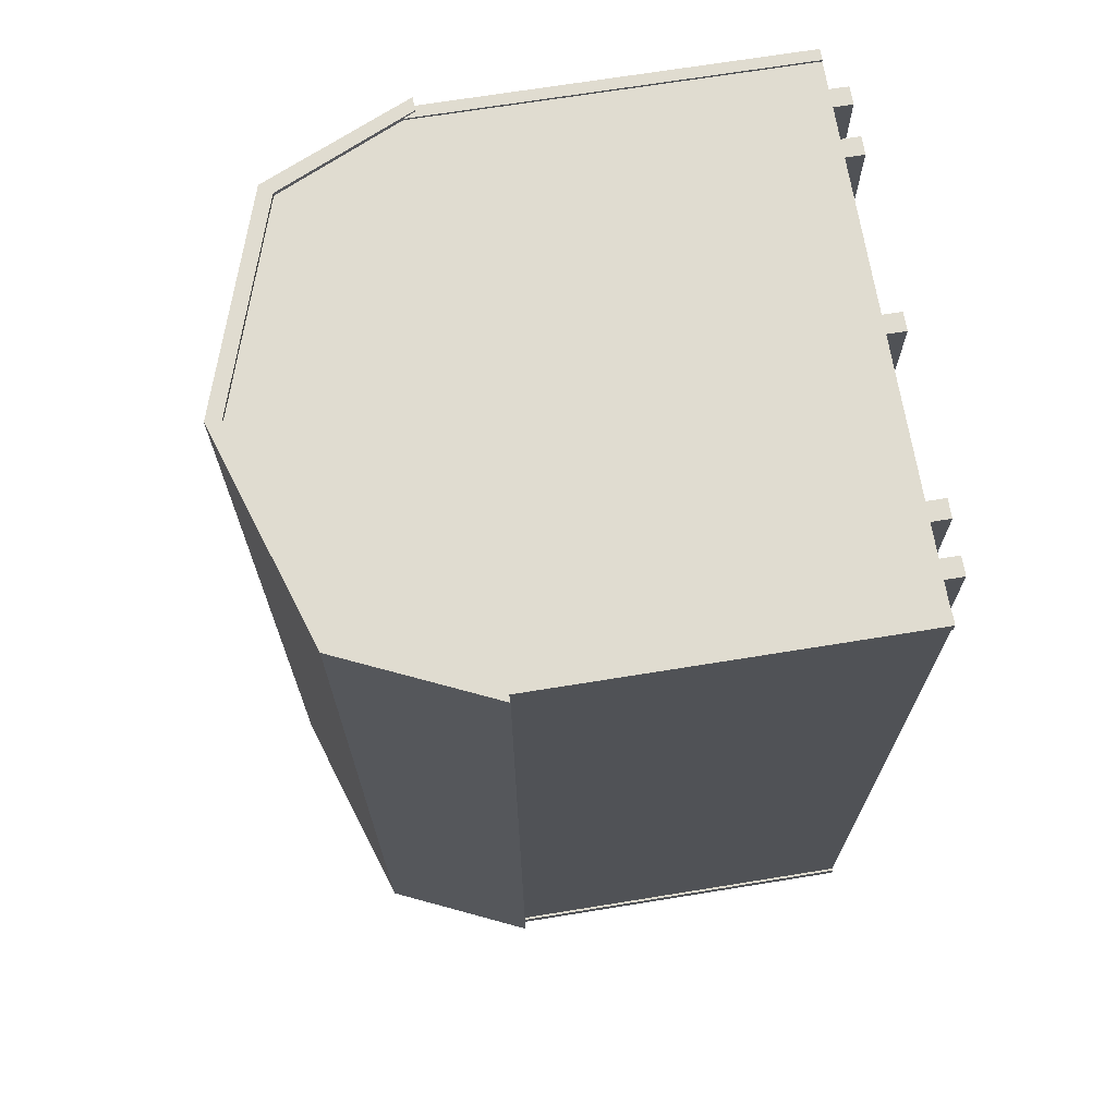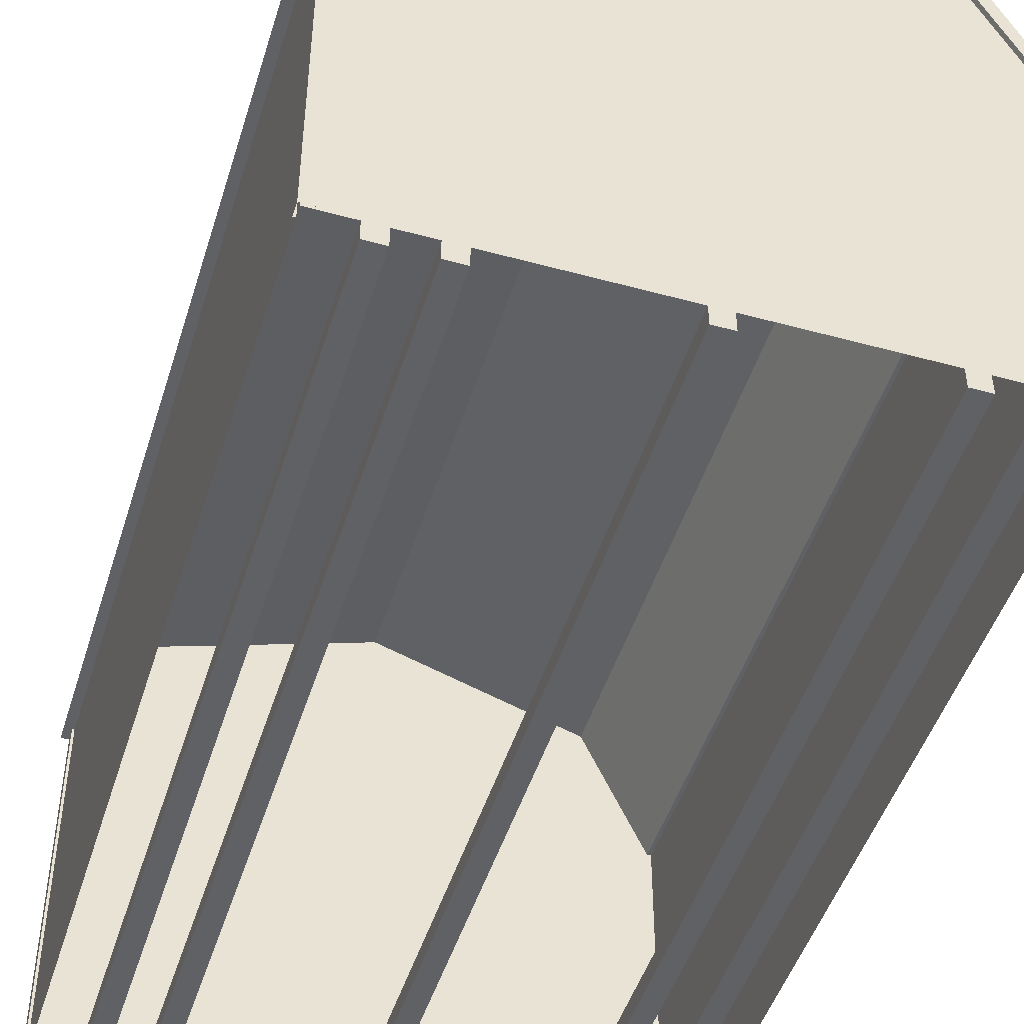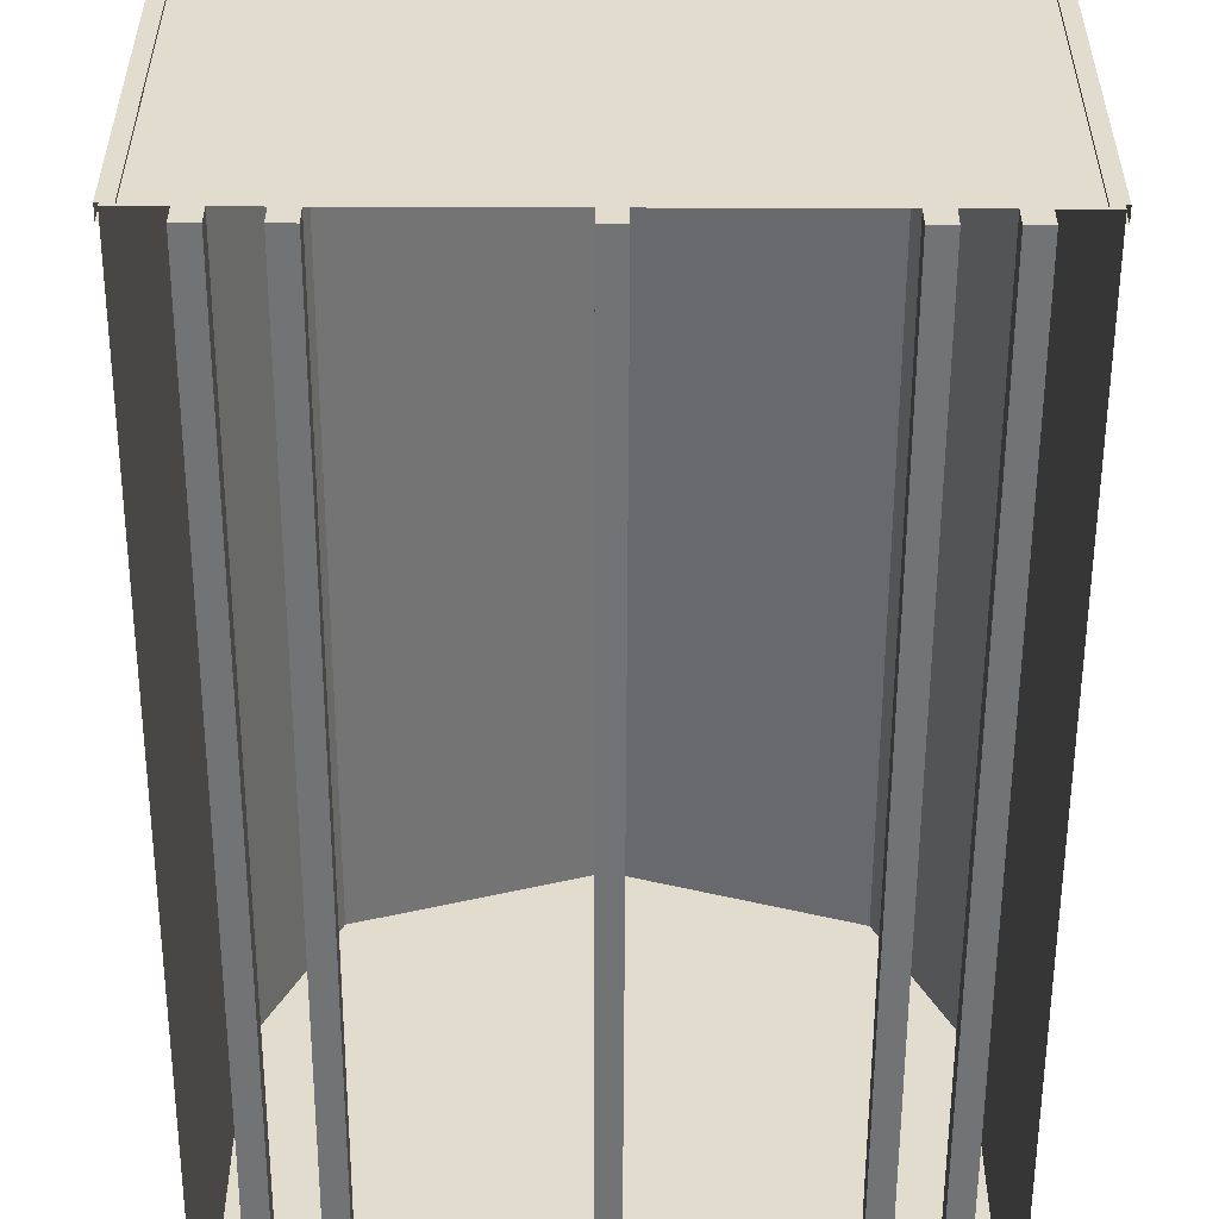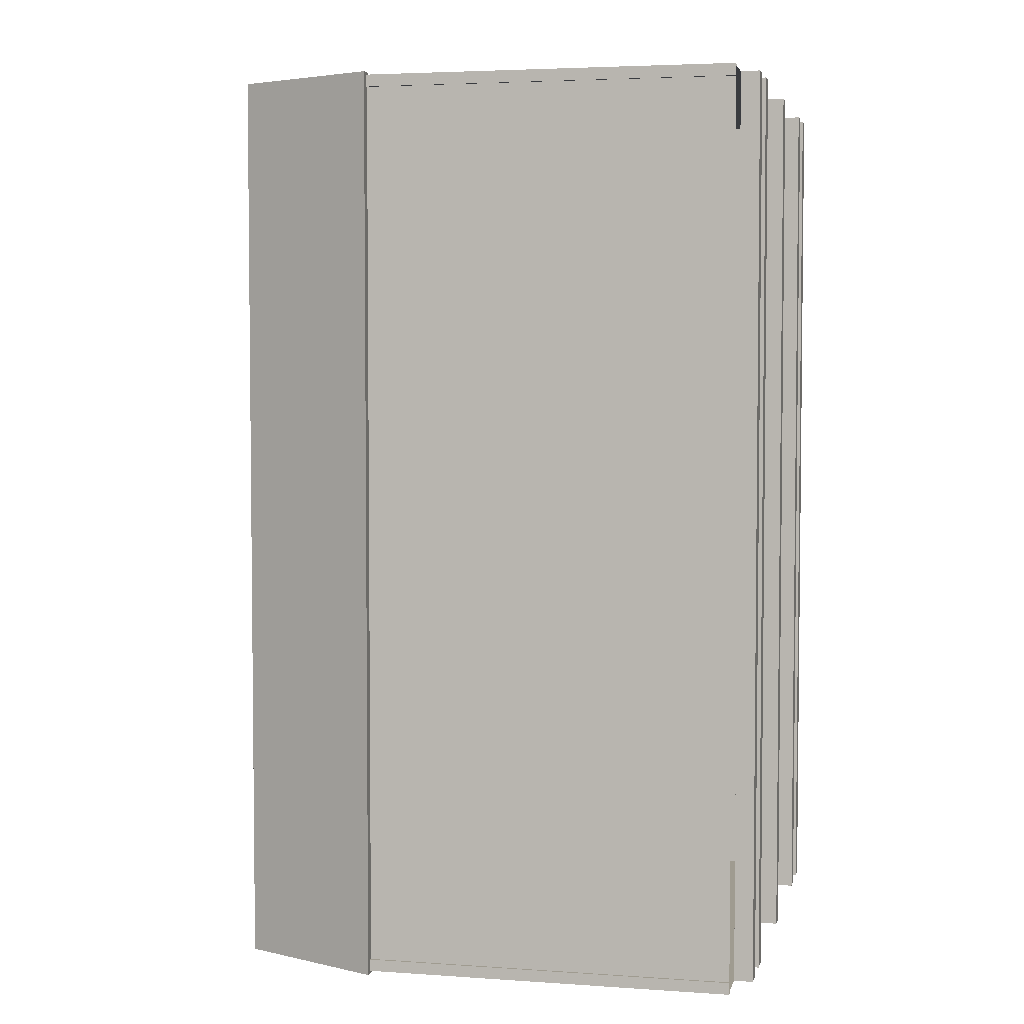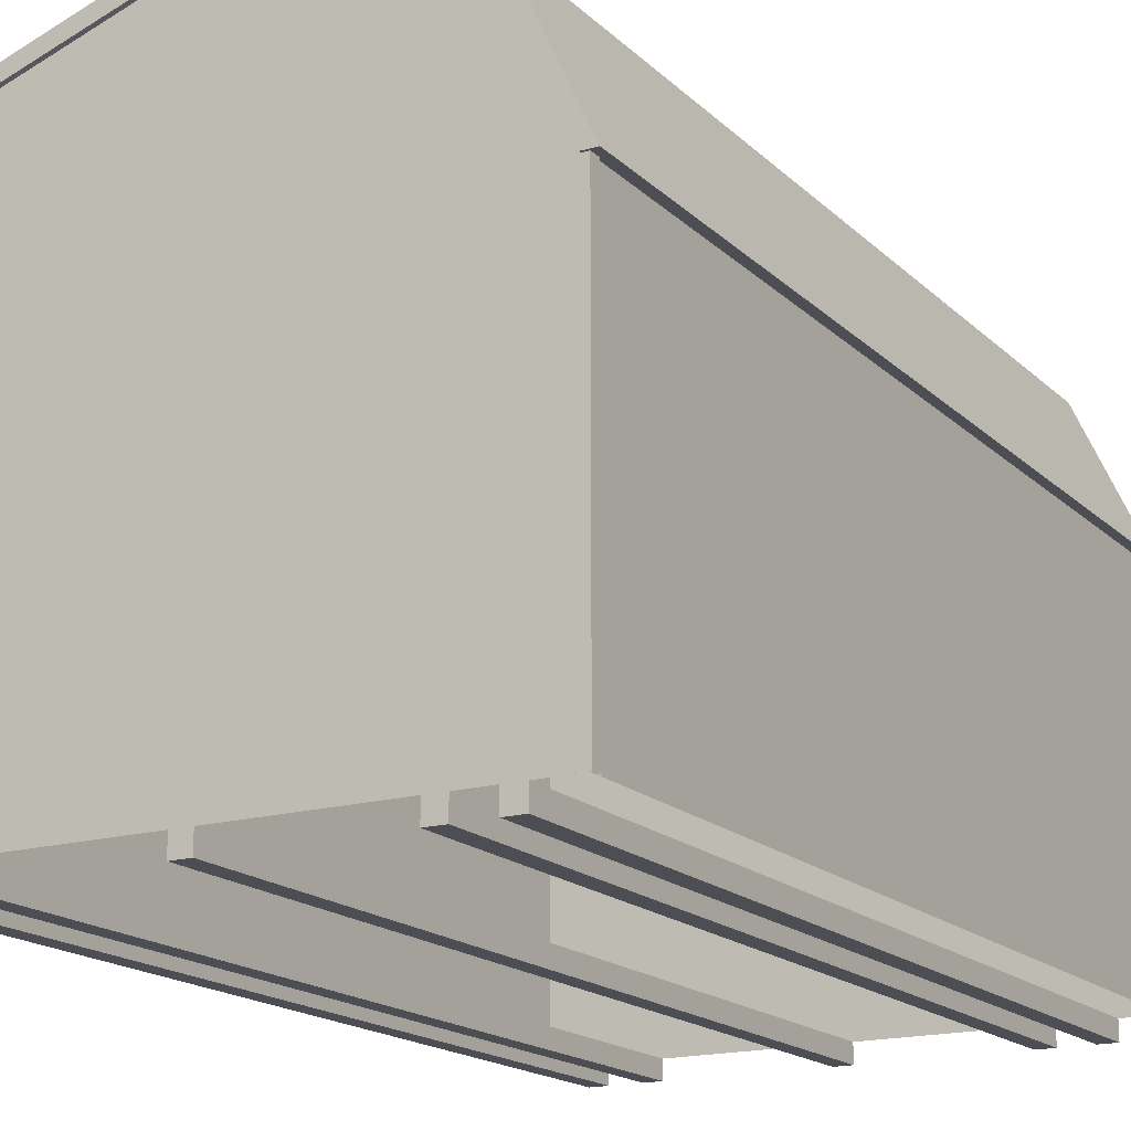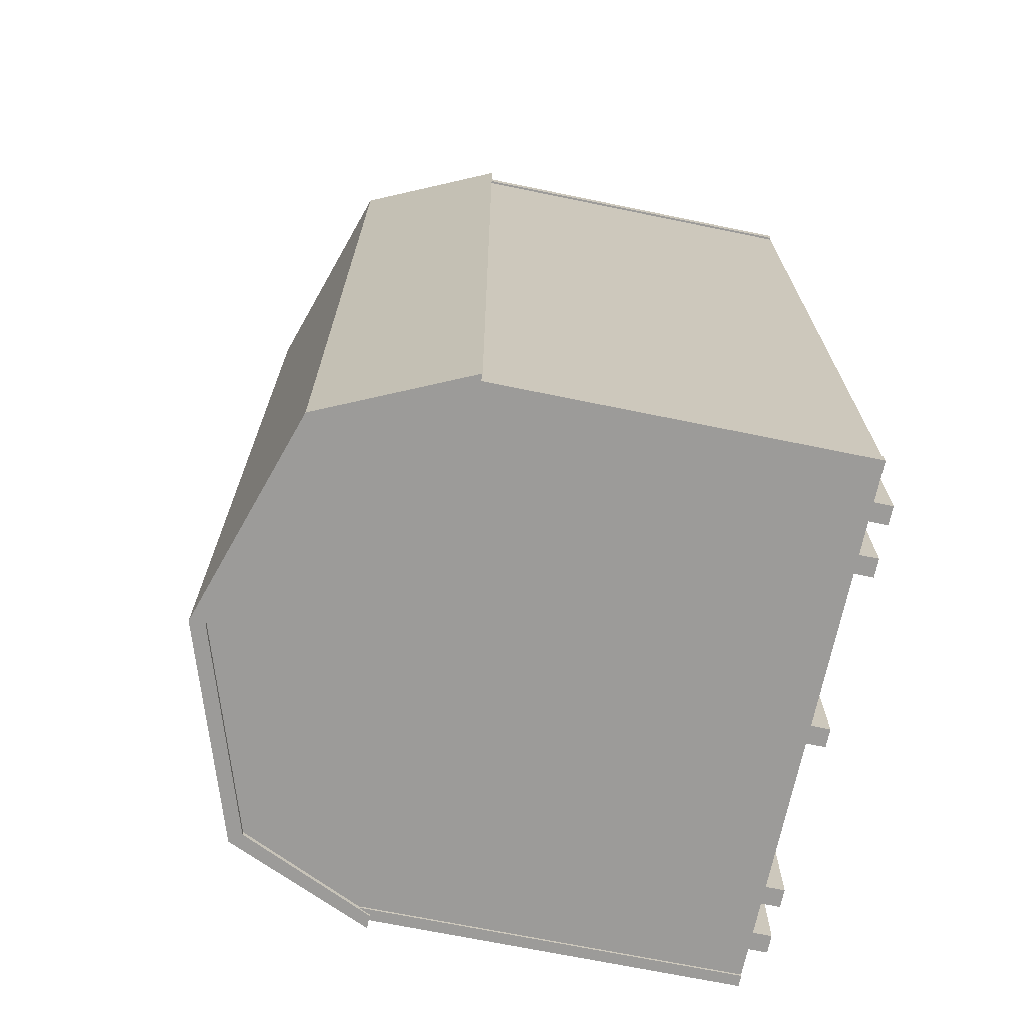
<metadata>
{"format":"obj","ext":"obj","renderer":"f3d","projection":"perspective","resolution":1024,"background":"white","views":[{"elev":69.5,"azim":-99.2,"up":"+Z"},{"elev":-47.7,"azim":162.9,"up":"+Y"},{"elev":-55.9,"azim":-0.2,"up":"+Y"},{"elev":4.0,"azim":-77.0,"up":"+Z"},{"elev":-17.4,"azim":29.9,"up":"+Y"},{"elev":-69.9,"azim":-101.6,"up":"+Z"}]}
</metadata>
<code>
o Dutch Barn_10x16.obj
g default
v 1.465 2.092 2.464
v 1.125 2.817 2.464
v -1.465 2.092 2.464
v -1.125 2.817 2.464
v -1.18 2.882 2.464
v -1.54 2.092 2.464
v 1.465 2.092 -2.464
v 1.125 2.817 -2.464
v -1.465 2.092 -2.464
v -1.125 2.817 -2.464
v -1.18 2.882 -2.464
v -1.54 2.092 -2.464
v 0 3.182 -2.464
v 0 3.182 2.464
v -1.499 0.1016 -2.388
v -1.435 0.1016 -2.451
v -1.499 0.1016 -2.451
v -1.499 2.152 -2.388
v -1.499 2.152 -2.451
v -1.435 2.152 -2.451
v 1.499 0.1016 -2.388
v 1.435 0.1016 -2.451
v 1.499 0.1016 -2.451
v 1.499 2.152 -2.388
v 1.499 2.152 -2.451
v 1.435 2.152 -2.451
v -1.499 0.1016 2.388
v -1.435 0.1016 2.451
v -1.499 0.1016 2.451
v -1.499 2.152 2.388
v -1.499 2.152 2.451
v -1.435 2.152 2.451
v 1.499 0.1016 2.388
v 1.435 0.1016 2.451
v 1.499 0.1016 2.451
v 1.499 2.152 2.388
v 1.499 2.152 2.451
v 1.435 2.152 2.451
v -1.486 0.1016 -2.388
v -1.486 2.152 -2.388
v -1.486 2.152 2.388
v -1.486 0.1016 2.388
v -1.435 2.152 -2.438
v -1.435 0.1016 -2.438
v 1.435 0.1016 -2.438
v 1.435 2.152 -2.438
v 1.486 2.152 -2.388
v 1.486 0.1016 -2.388
v 1.486 0.1016 2.388
v 1.486 2.152 2.388
v -1.435 2.152 2.438
v -1.435 0.1016 2.438
v 1.435 0.1016 2.438
v 1.435 2.152 2.438
v 1.486 0.1016 -2.438
v -1.486 0.1016 -2.438
v -1.486 2.092 -2.438
v 1.486 2.092 -2.438
v 1.486 0.1016 2.438
v -1.486 0.1016 2.438
v 1.486 2.092 2.438
v -1.486 2.092 2.438
v -1.277 0.1016 2.438
v -1.277 0.1016 -2.438
v -1.175 0.1016 -2.438
v -1.175 0.1016 2.438
v -1.277 0 2.438
v -1.175 0 2.438
v -1.175 0 -2.438
v -1.277 0 -2.438
v -0.997 0.1016 2.438
v -0.997 0.1016 -2.438
v -0.8954 0.1016 -2.438
v -0.8954 0.1016 2.438
v -0.997 0 2.438
v -0.8954 0 2.438
v -0.8954 0 -2.438
v -0.997 0 -2.438
v 1.277 0.1016 2.438
v 1.277 0.1016 -2.438
v 1.175 0.1016 -2.438
v 1.175 0.1016 2.438
v 1.277 0 2.438
v 1.175 0 2.438
v 1.175 0 -2.438
v 1.277 0 -2.438
v 0.997 0.1016 2.438
v 0.997 0.1016 -2.438
v 0.8954 0.1016 -2.438
v 0.8954 0.1016 2.438
v 0.997 0 2.438
v 0.8954 0 2.438
v 0.8954 0 -2.438
v 0.997 0 -2.438
v -0.0508 0.1016 2.438
v -0.0508 0.1016 -2.438
v 0.0508 0.1016 -2.438
v 0.0508 0.1016 2.438
v -0.0508 0 2.438
v 0.0508 0 2.438
v 0.0508 0 -2.438
v -0.0508 0 -2.438
v 1.465 2.092 2.464
v 1.125 2.817 2.464
v 1.18 2.882 2.464
v 1.54 2.092 2.464
v -1.465 2.092 2.464
v -1.125 2.817 2.464
v -1.18 2.882 2.464
v -1.54 2.092 2.464
v 0 3.267 2.464
v 0 3.182 2.464
v 1.486 0.1016 2.438
v -1.486 0.1016 2.438
v 1.486 2.092 2.438
v -1.486 2.092 2.438
v 0 0.1016 2.438
v 0 3.182 2.438
v -1.125 0.1016 2.438
v -1.125 2.817 2.438
v 1.125 0.1016 2.438
v 1.125 2.817 2.438
v 1.465 2.092 -2.464
v 1.54 2.092 -2.464
v 1.18 2.882 -2.464
v 1.125 2.817 -2.464
v -1.465 2.092 -2.464
v -1.125 2.817 -2.464
v -1.18 2.882 -2.464
v -1.54 2.092 -2.464
v 0 3.182 -2.464
v 0 3.267 -2.464
v 1.486 0.1016 -2.438
v -1.486 0.1016 -2.438
v -1.486 2.092 -2.438
v 1.486 2.092 -2.438
v 0 0.1016 -2.438
v 0 3.182 -2.438
v 1.125 0.1016 -2.438
v 1.125 2.817 -2.438
v -1.125 0.1016 -2.438
v -1.125 2.817 -2.438
v -1.277 0.1016 2.438
v -1.175 0.1016 2.438
v -1.277 0 2.438
v -1.175 0 2.438
v -0.997 0.1016 2.438
v -0.8954 0.1016 2.438
v -0.997 0 2.438
v -0.8954 0 2.438
v 1.277 0.1016 2.438
v 1.175 0.1016 2.438
v 1.277 0 2.438
v 1.175 0 2.438
v 0.997 0.1016 2.438
v 0.8954 0.1016 2.438
v 0.997 0 2.438
v 0.8954 0 2.438
v -0.0508 0.1016 2.438
v 0.0508 0.1016 2.438
v -0.0508 0 2.438
v 0.0508 0 2.438
v -1.277 0.1016 -2.438
v -1.175 0.1016 -2.438
v -1.175 0 -2.438
v -1.277 0 -2.438
v -0.997 0.1016 -2.438
v -0.8954 0.1016 -2.438
v -0.8954 0 -2.438
v -0.997 0 -2.438
v 1.277 0.1016 -2.438
v 1.175 0.1016 -2.438
v 1.175 0 -2.438
v 1.277 0 -2.438
v 0.997 0.1016 -2.438
v 0.8954 0.1016 -2.438
v 0.8954 0 -2.438
v 0.997 0 -2.438
v -0.0508 0.1016 -2.438
v 0.0508 0.1016 -2.438
v 0.0508 0 -2.438
v -0.0508 0 -2.438
v 1.18 2.882 2.464
v 1.18 2.882 -2.464
v 0 3.267 -2.464
v 1.54 2.092 -2.464
v 0 3.267 2.464
v 1.54 2.092 2.464
g Shed
f 62 56 60
f 62 57 56
f 55 58 59
f 58 61 59
g Sides
f 111 109 108
f 112 111 108
f 109 110 107
f 108 109 107
f 111 112 104
f 105 111 104
f 105 104 103
f 106 105 103
g Shed
f 113 115 121
f 115 122 121
f 121 122 117
f 122 118 117
f 120 119 117
f 118 120 117
f 116 114 119
f 120 116 119
g Sides
f 132 131 128
f 129 132 128
f 129 128 127
f 130 129 127
f 132 125 126
f 131 132 126
f 125 124 123
f 126 125 123
g Shed
f 136 133 139
f 140 136 139
f 134 135 141
f 135 142 141
f 141 142 137
f 142 138 137
f 140 139 137
f 138 140 137
g Trim
f 38 54 53
f 38 53 34
f 35 38 34
f 37 38 35
f 33 37 35
f 36 37 33
f 36 33 49
f 50 36 49
f 21 24 48
f 24 47 48
f 23 25 21
f 25 24 21
f 26 23 22
f 26 25 23
f 46 22 45
f 46 26 22
f 20 43 44
f 16 20 44
f 17 20 16
f 19 20 17
f 19 17 15
f 18 19 15
f 18 15 39
f 40 18 39
f 27 30 42
f 30 41 42
f 31 27 29
f 31 30 27
f 32 29 28
f 32 31 29
f 52 51 28
f 51 32 28
g Floor
f 144 143 145
f 144 145 146
f 148 147 149
f 148 149 150
f 153 151 154
f 151 152 154
f 157 155 158
f 155 156 158
f 160 159 161
f 160 161 162
f 163 164 165
f 166 163 165
f 167 168 169
f 170 167 169
f 172 174 173
f 172 171 174
f 176 178 177
f 176 175 178
f 179 180 181
f 179 181 182
f 63 64 70
f 63 70 67
f 64 63 66
f 65 64 66
f 65 66 68
f 69 65 68
f 67 70 68
f 70 69 68
f 71 72 78
f 71 78 75
f 72 71 74
f 73 72 74
f 73 74 76
f 77 73 76
f 75 78 76
f 78 77 76
f 95 96 102
f 95 102 99
f 96 95 98
f 97 96 98
f 97 98 100
f 101 97 100
f 102 100 99
f 102 101 100
f 90 93 92
f 90 89 93
f 87 89 90
f 88 89 87
f 94 88 91
f 88 87 91
f 93 94 91
f 93 91 92
f 82 85 84
f 82 81 85
f 79 81 82
f 80 81 79
f 86 80 83
f 80 79 83
f 85 86 83
f 85 83 84
g Roof
f 187 185 5
f 185 11 5
g Sides
f 7 188 1
f 7 186 188
g Shed
f 2 8 1
f 8 7 1
f 14 13 2
f 13 8 2
f 10 14 4
f 13 14 10
f 9 4 3
f 10 4 9
g Sides
f 6 12 3
f 12 9 3
g Roof
f 5 11 6
f 11 12 6
f 184 187 183
f 185 187 184
f 186 183 188
f 184 183 186

</code>
